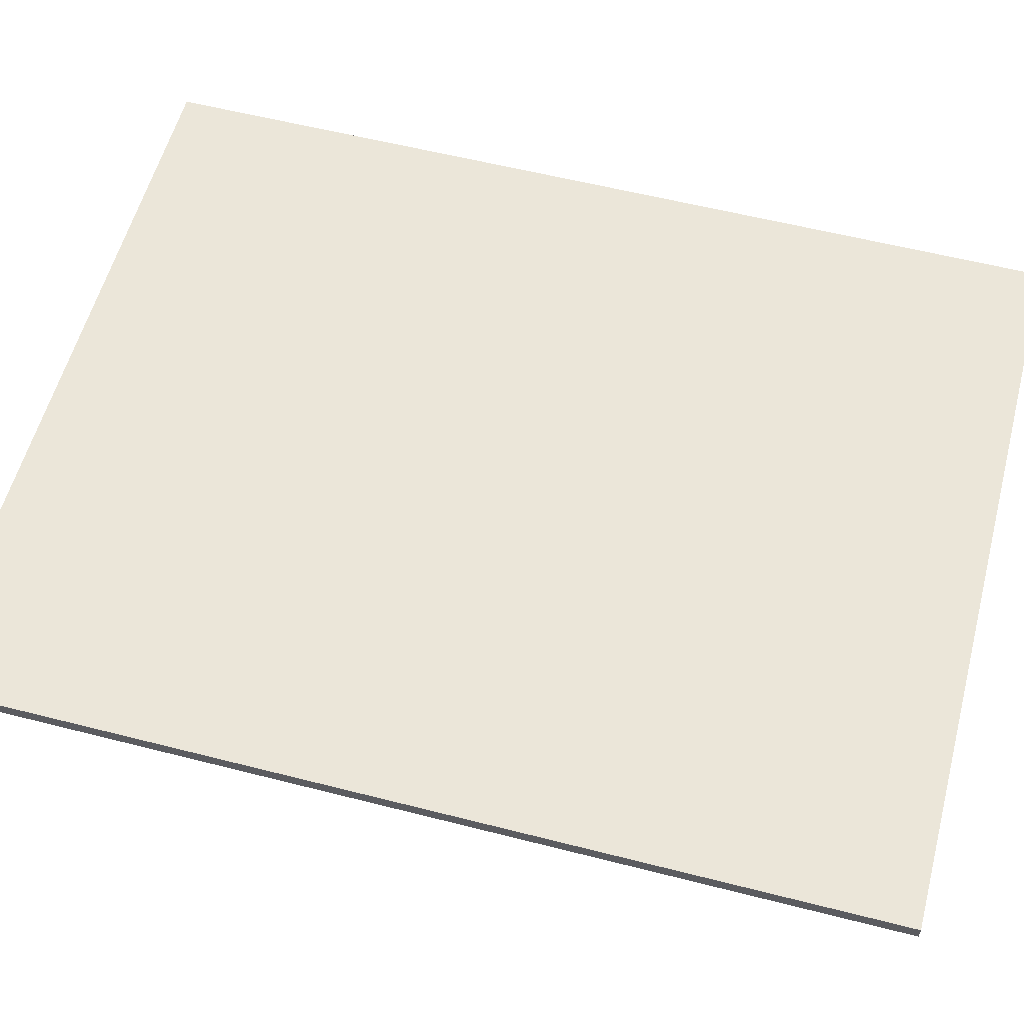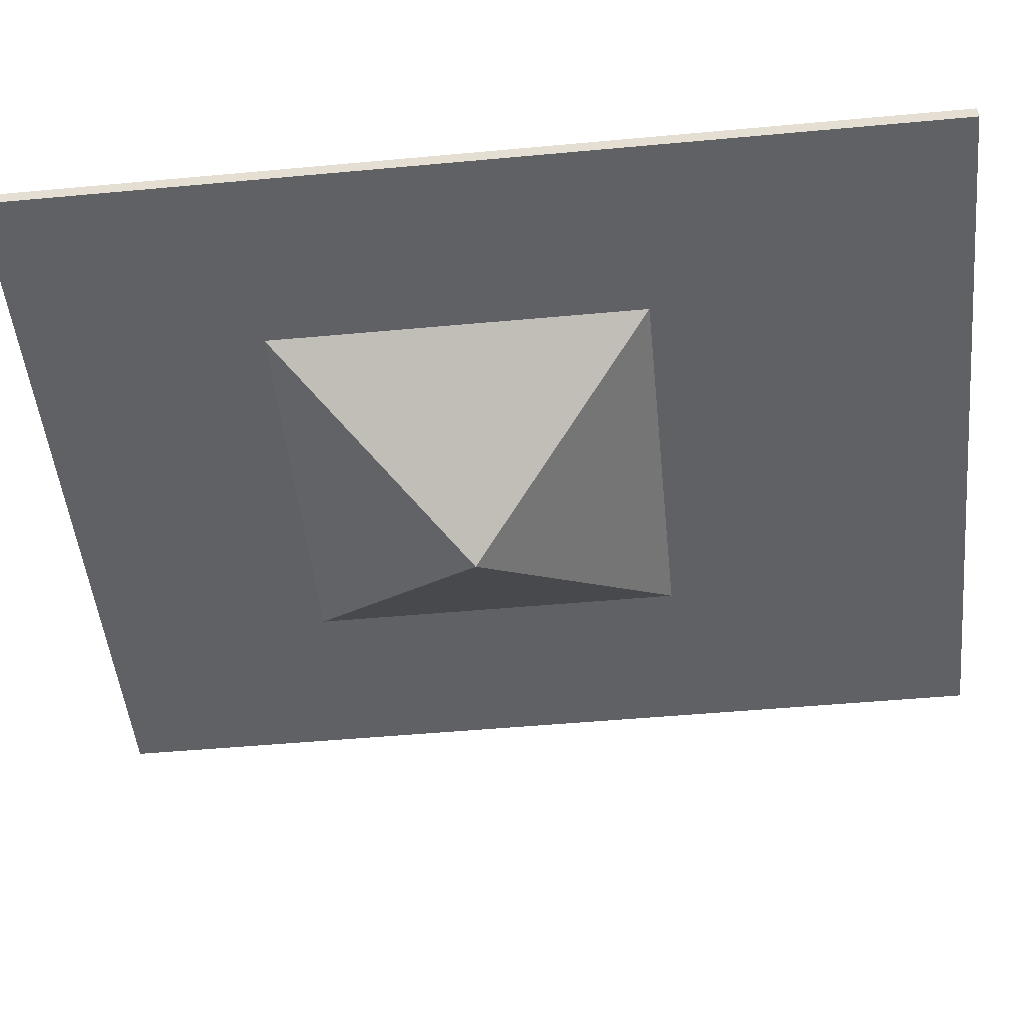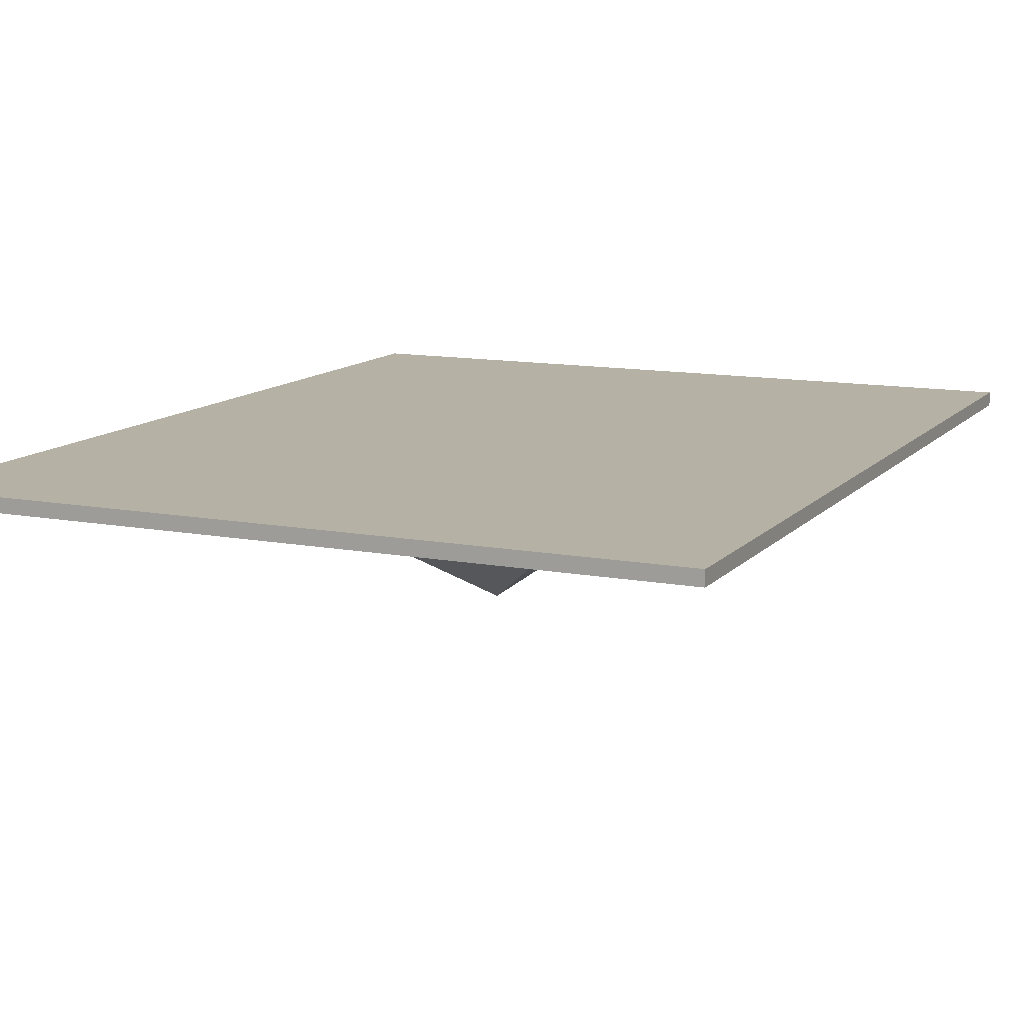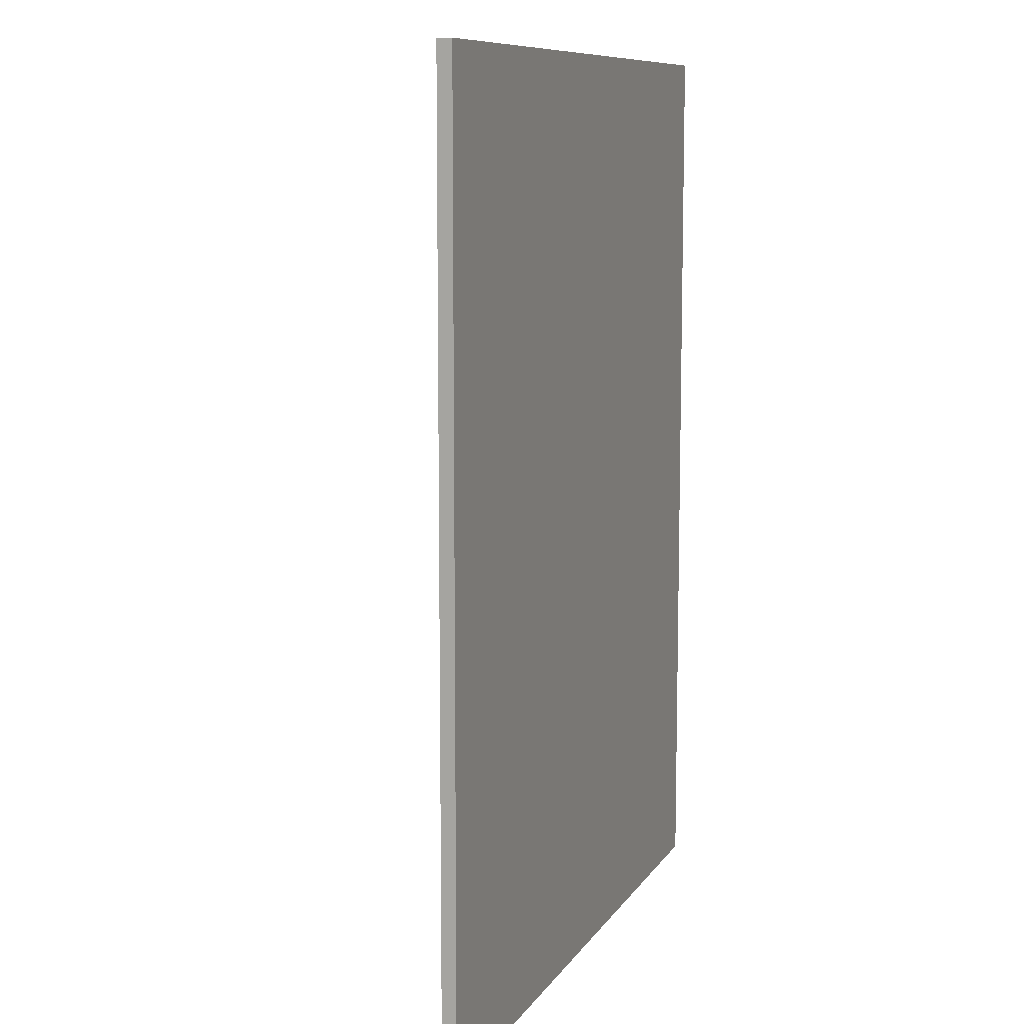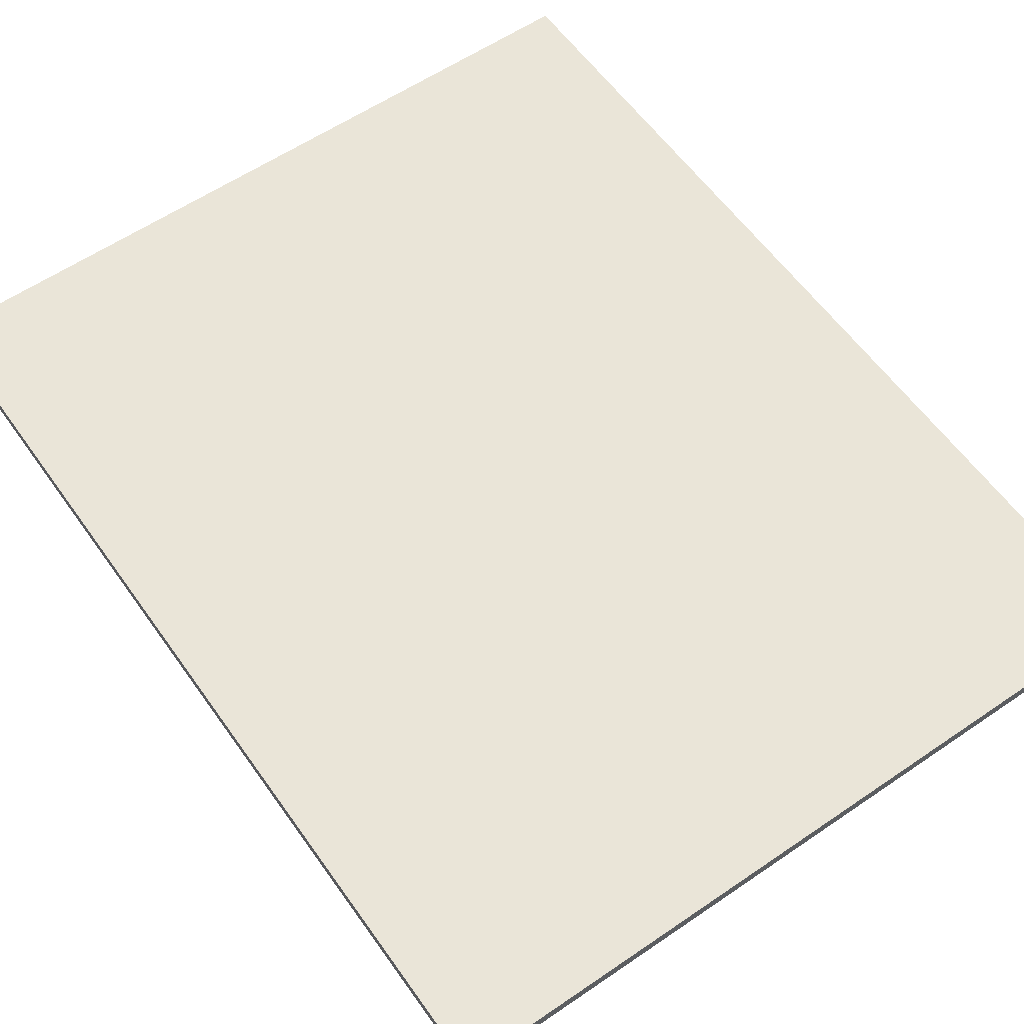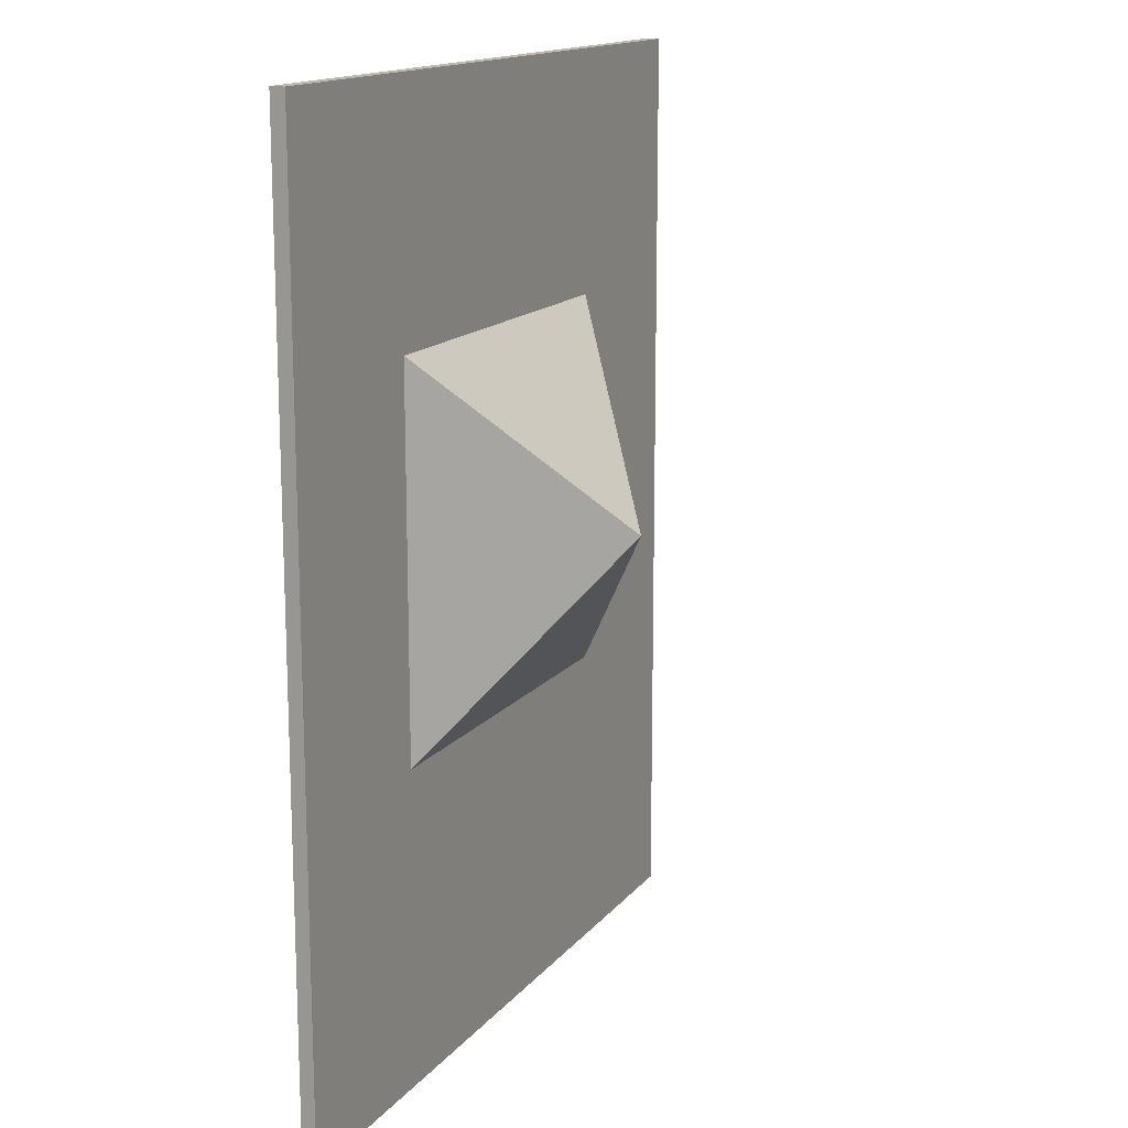
<metadata>
{"format":"obj","ext":"obj","renderer":"f3d","projection":"perspective","resolution":1024,"background":"white","views":[{"elev":57.5,"azim":104.9,"up":"+Y"},{"elev":-49.7,"azim":95.8,"up":"+Y"},{"elev":12.0,"azim":24.5,"up":"+Y"},{"elev":9.4,"azim":109.5,"up":"+Z"},{"elev":59.0,"azim":144.9,"up":"+Y"},{"elev":15.1,"azim":-65.1,"up":"+Z"}]}
</metadata>
<code>
o GT_Flaps.002_GT_Ranger_Cab.010
v 0.12 -0.5 -0.425
v 0.12 -0.5 -0.09999
v 0.12 -0.495 -0.09999
v 0.12 -0.495 -0.425
v 0.38 -0.5 -0.425
v 0.38 -0.5 -0.09999
v 0.38 -0.495 -0.425
v 0.38 -0.495 -0.09999
v 0.25 -0.55 -0.25
v 0.184 -0.5 -0.316
v 0.316 -0.5 -0.316
v 0.184 -0.5 -0.184
v 0.316 -0.5 -0.184
f 1 2 3 4
f 2 1 5 6
f 5 1 4 7
f 2 6 8 3
f 6 5 7 8
f 3 4 7 8
f 9 10 11
f 10 9 12
f 9 13 12
f 13 9 11

</code>
